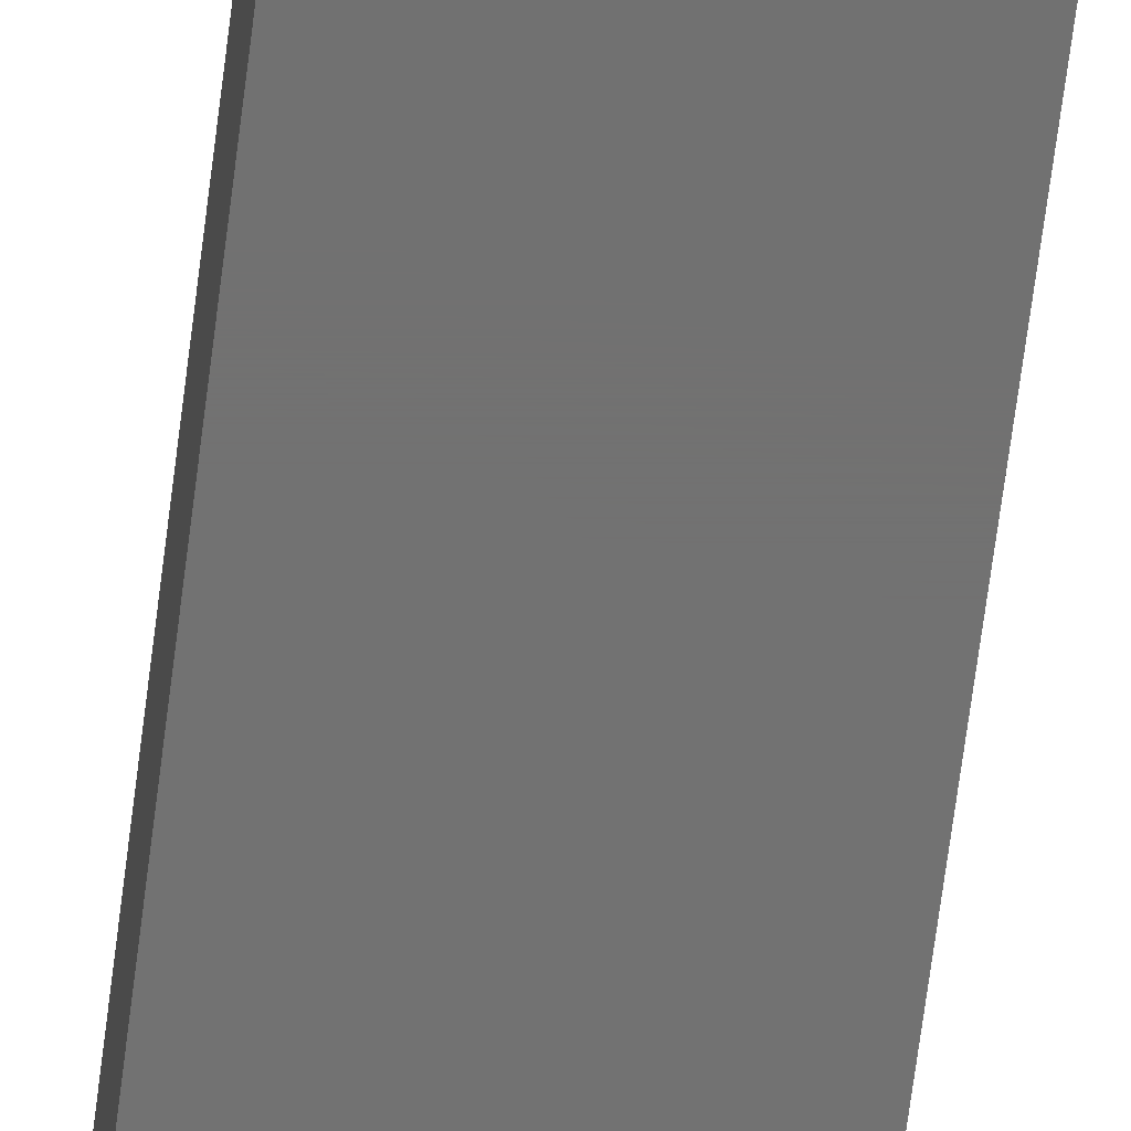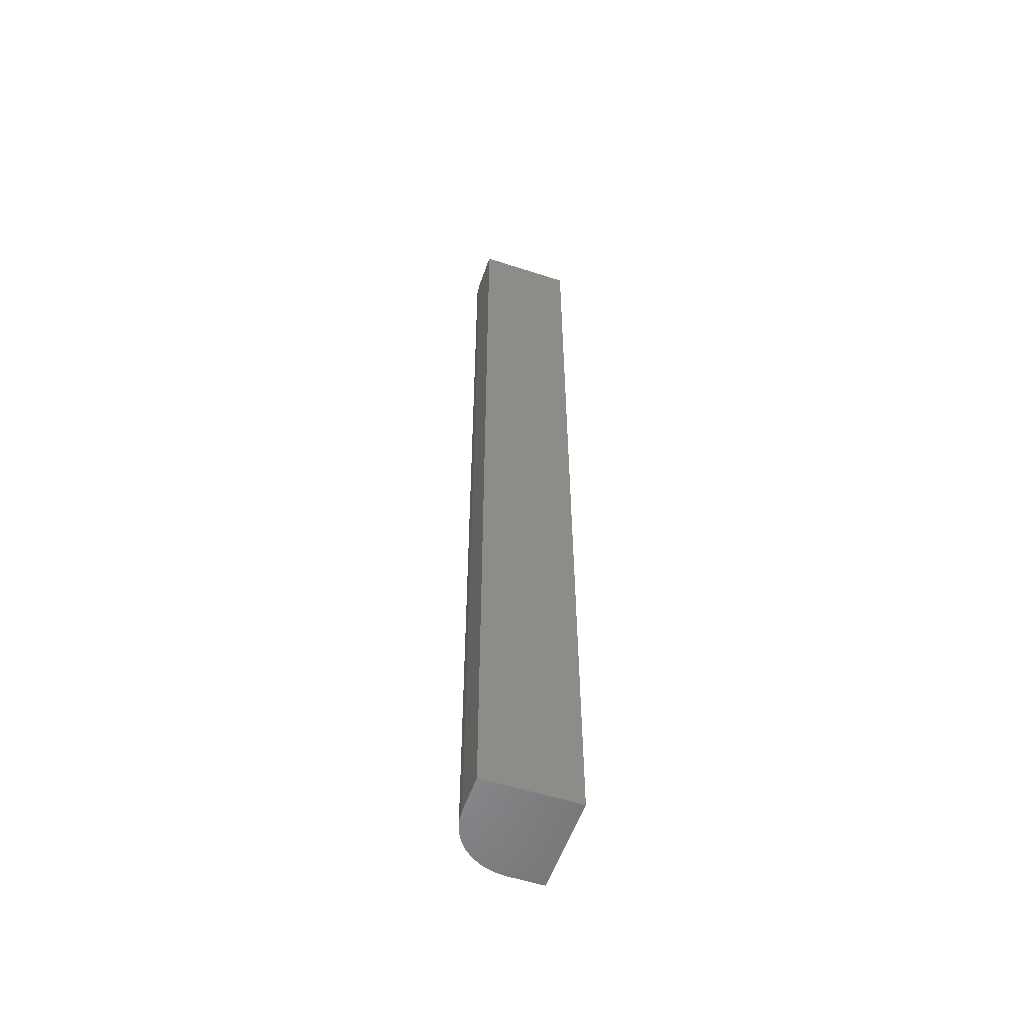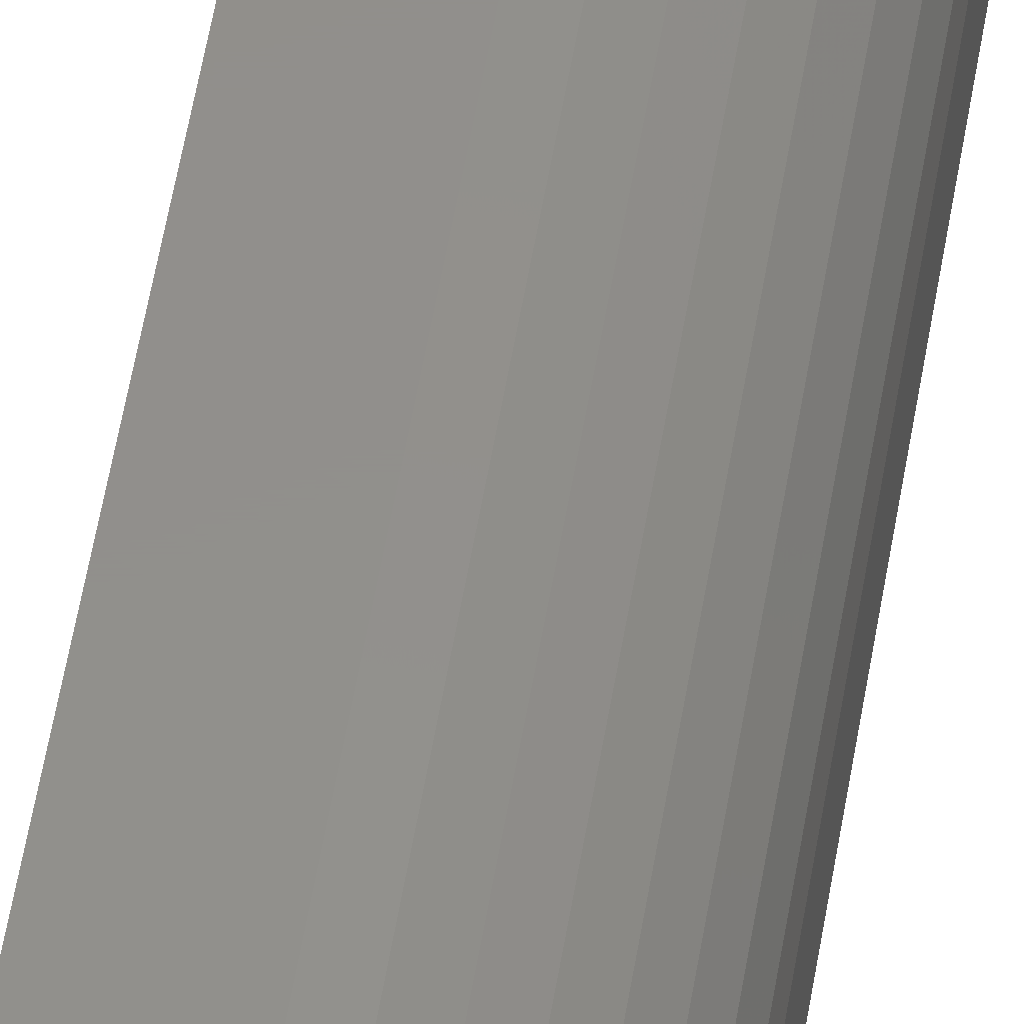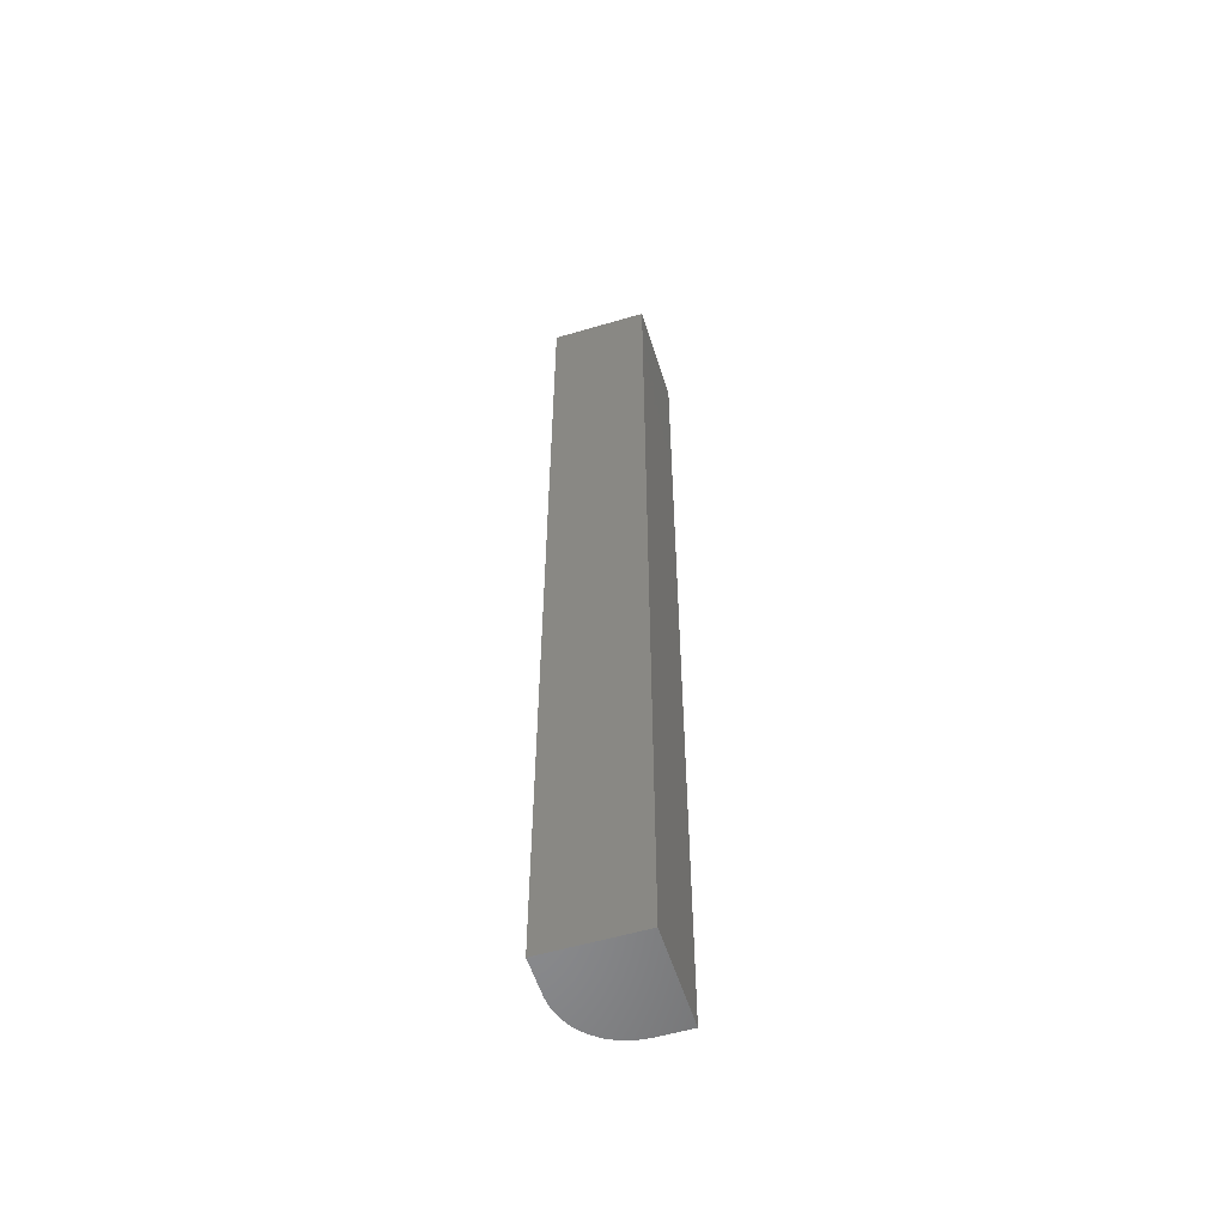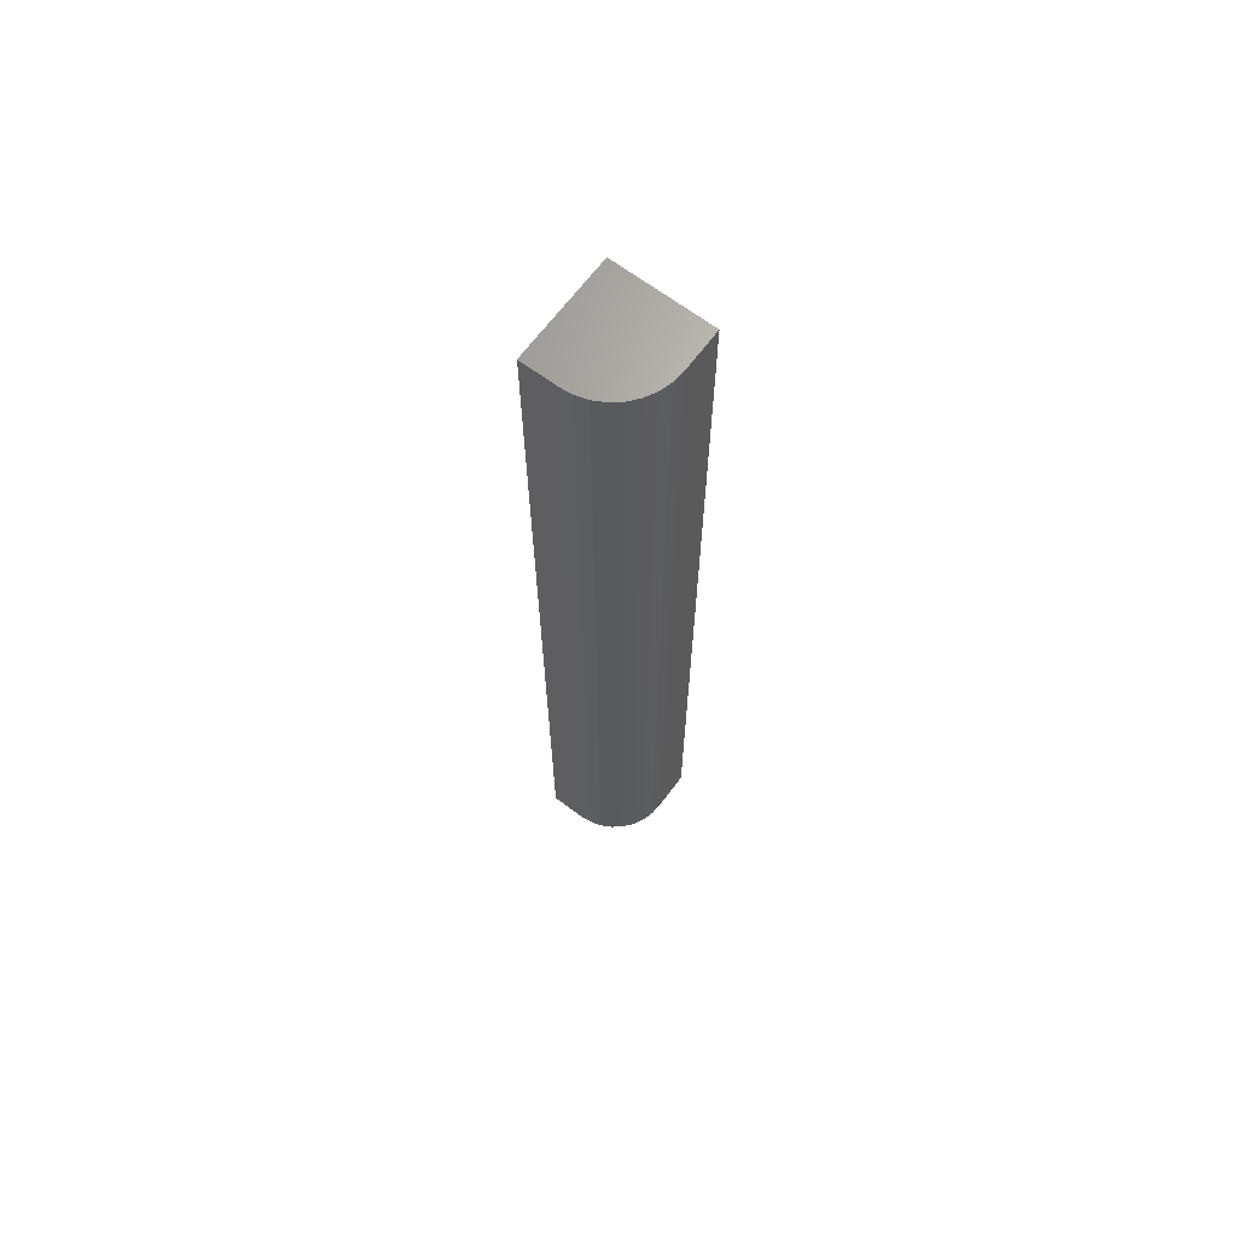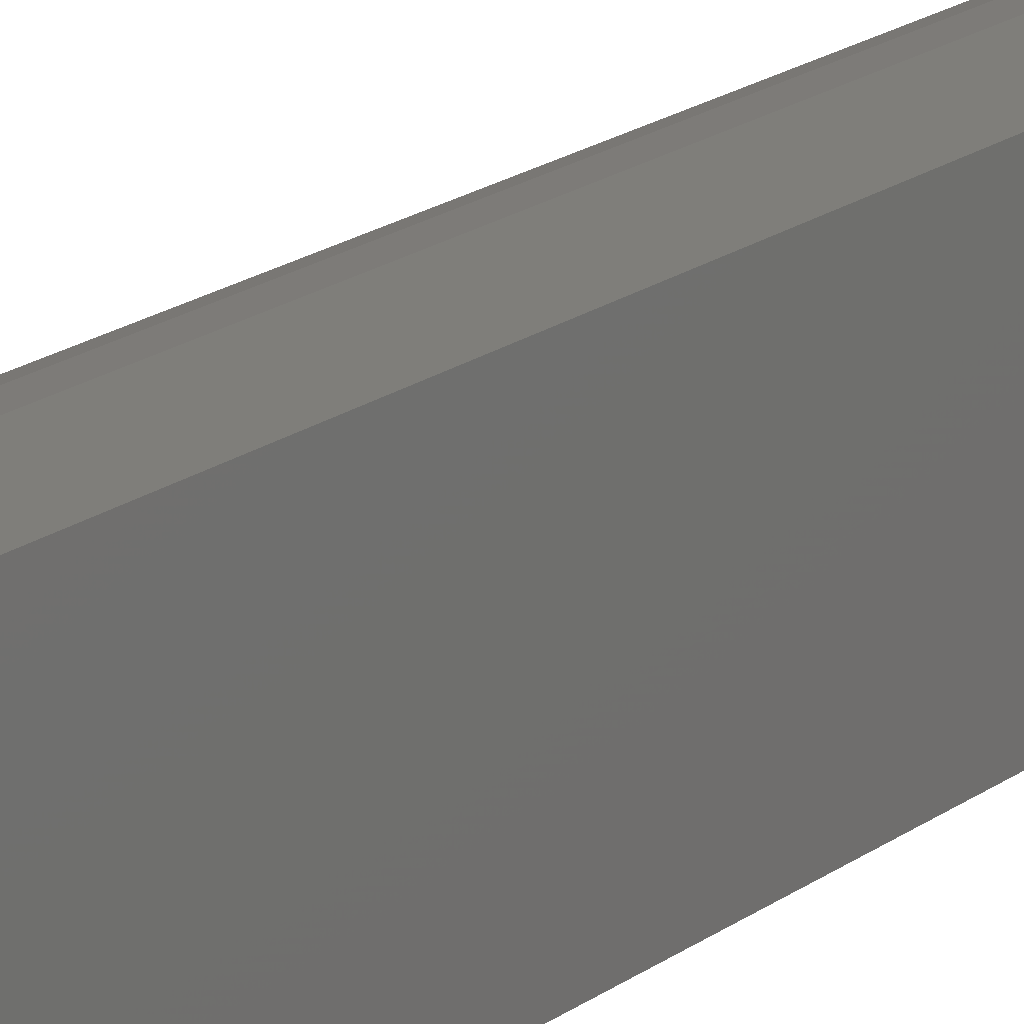
<metadata>
{"format":"stl","ext":"stl","renderer":"f3d","projection":"perspective","resolution":1024,"background":"white","views":[{"elev":-63.5,"azim":173.0,"up":"+Z"},{"elev":-55.5,"azim":71.1,"up":"+Y"},{"elev":51.8,"azim":-171.0,"up":"+Z"},{"elev":-56.0,"azim":107.2,"up":"+Y"},{"elev":67.2,"azim":-53.1,"up":"+Y"},{"elev":11.6,"azim":24.5,"up":"+Z"}]}
</metadata>
<code>
# stl→obj: 24 verts, 44 faces
v -0.4766 -0.1094 0.08594
v -0.4408 -0.1094 0.08594
v -0.4766 0.75 0.08594
v -0.4408 0.75 0.08594
v -0.5312 0.75 0.03125
v -0.5312 0.75 0
v -0.5312 -0.1094 0.03125
v -0.5312 -0.1094 0
v -0.5302 0.75 0.04192
v -0.5271 0.75 0.05218
v -0.522 0.75 0.06163
v -0.5152 0.75 0.06992
v -0.5069 0.75 0.07672
v -0.4975 0.75 0.08177
v -0.4872 0.75 0.08489
v -0.4408 0.75 0
v -0.4408 -0.1094 0
v -0.4872 -0.1094 0.08489
v -0.4975 -0.1094 0.08177
v -0.5069 -0.1094 0.07672
v -0.5152 -0.1094 0.06992
v -0.522 -0.1094 0.06163
v -0.5271 -0.1094 0.05218
v -0.5302 -0.1094 0.04192
f 1 2 3
f 3 2 4
f 5 6 7
f 7 6 8
f 6 5 9
f 6 9 10
f 6 10 11
f 6 11 12
f 6 12 13
f 6 13 14
f 6 14 15
f 6 15 3
f 6 3 4
f 6 4 16
f 17 2 1
f 17 1 18
f 17 18 19
f 17 19 20
f 17 20 21
f 17 21 22
f 17 22 23
f 17 23 24
f 17 24 7
f 17 7 8
f 5 7 9
f 9 7 24
f 9 24 10
f 10 24 23
f 10 23 11
f 11 23 22
f 11 22 12
f 12 22 21
f 12 21 13
f 13 21 20
f 13 20 14
f 14 20 19
f 14 19 15
f 15 19 18
f 15 18 3
f 3 18 1
f 8 6 17
f 17 6 16
f 2 17 4
f 4 17 16

</code>
